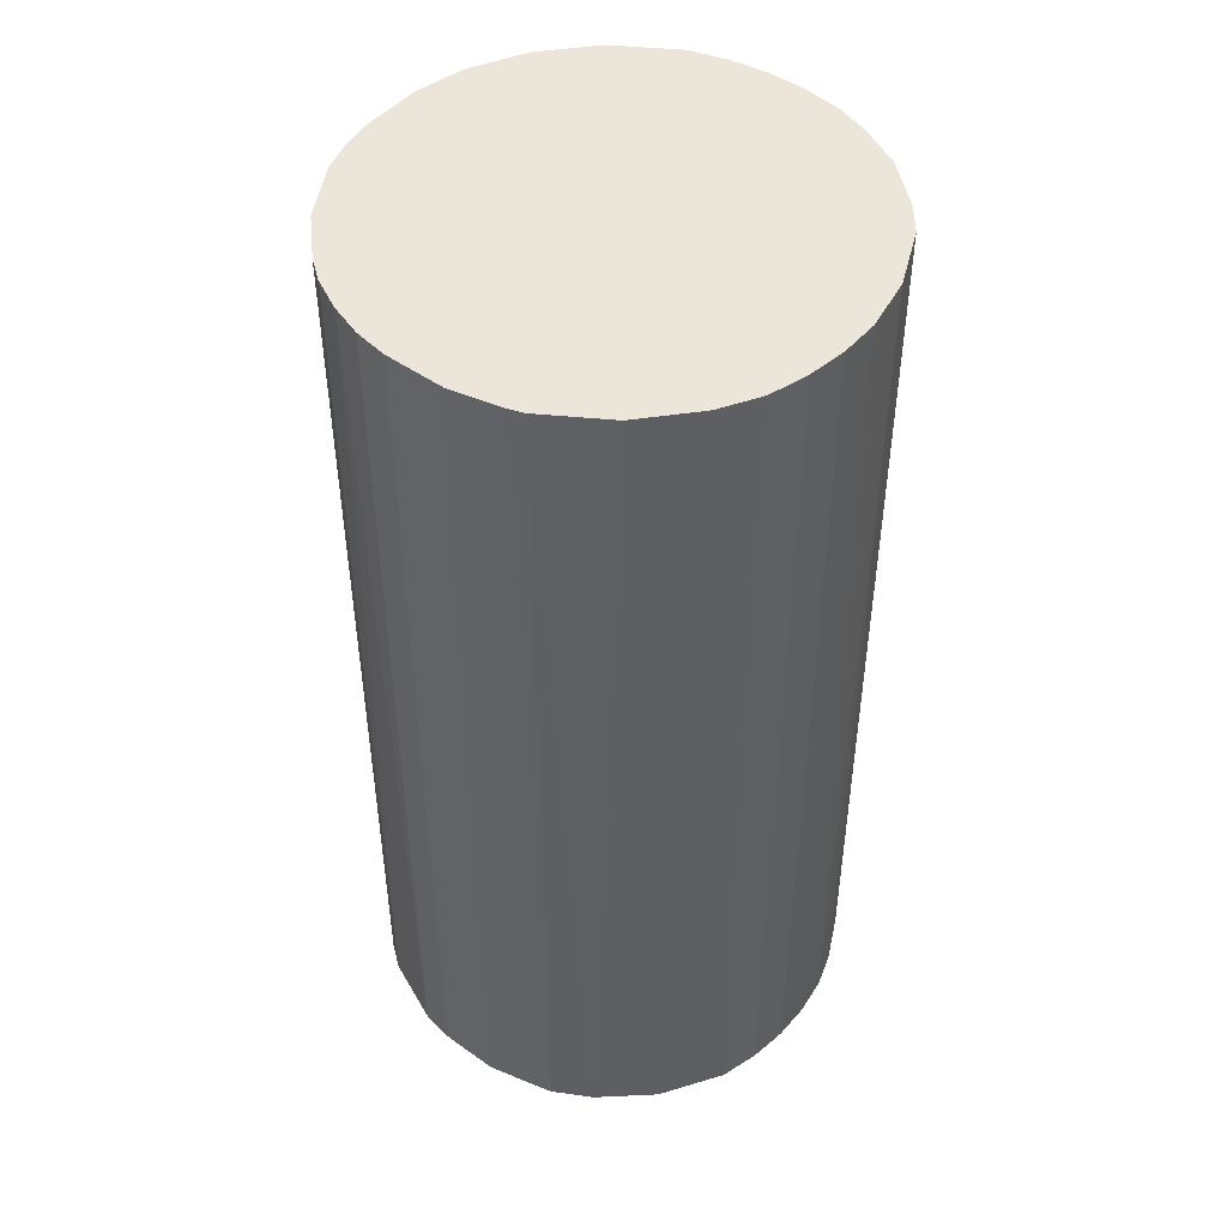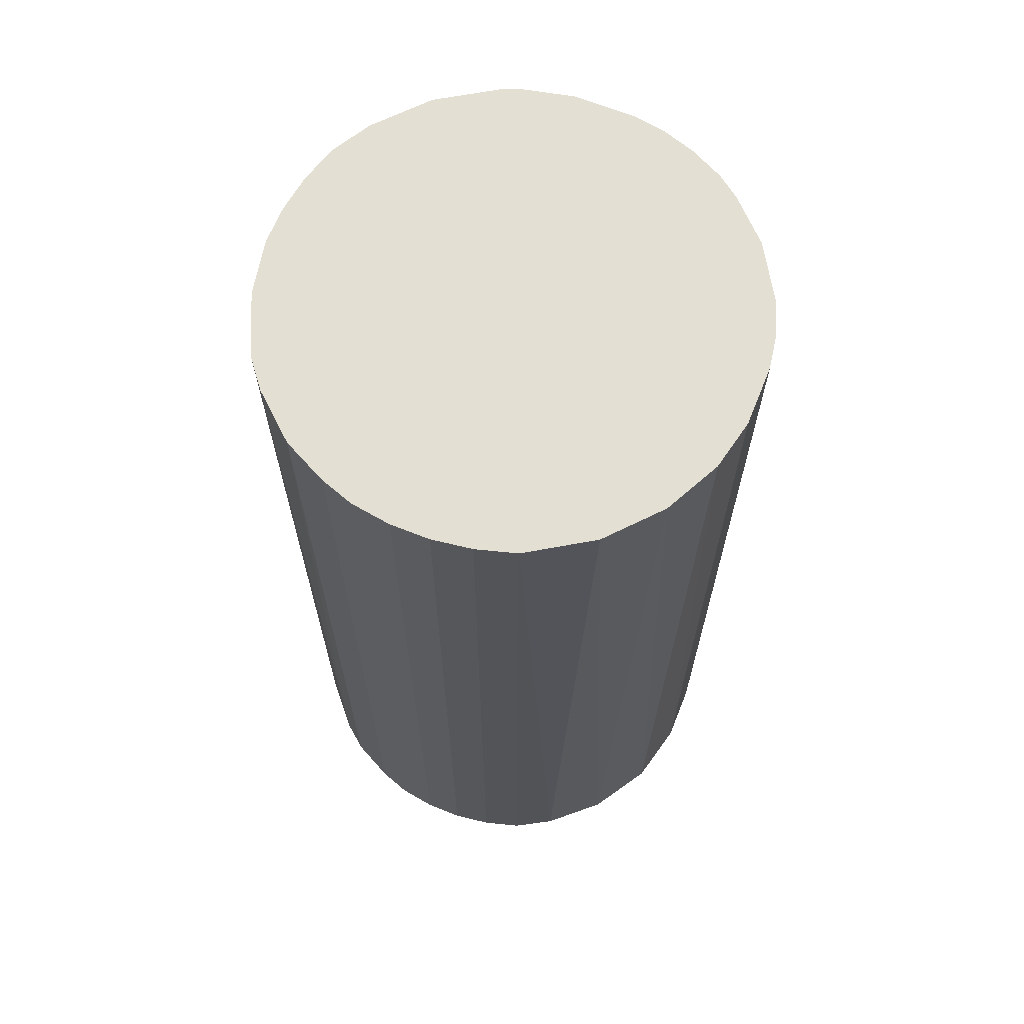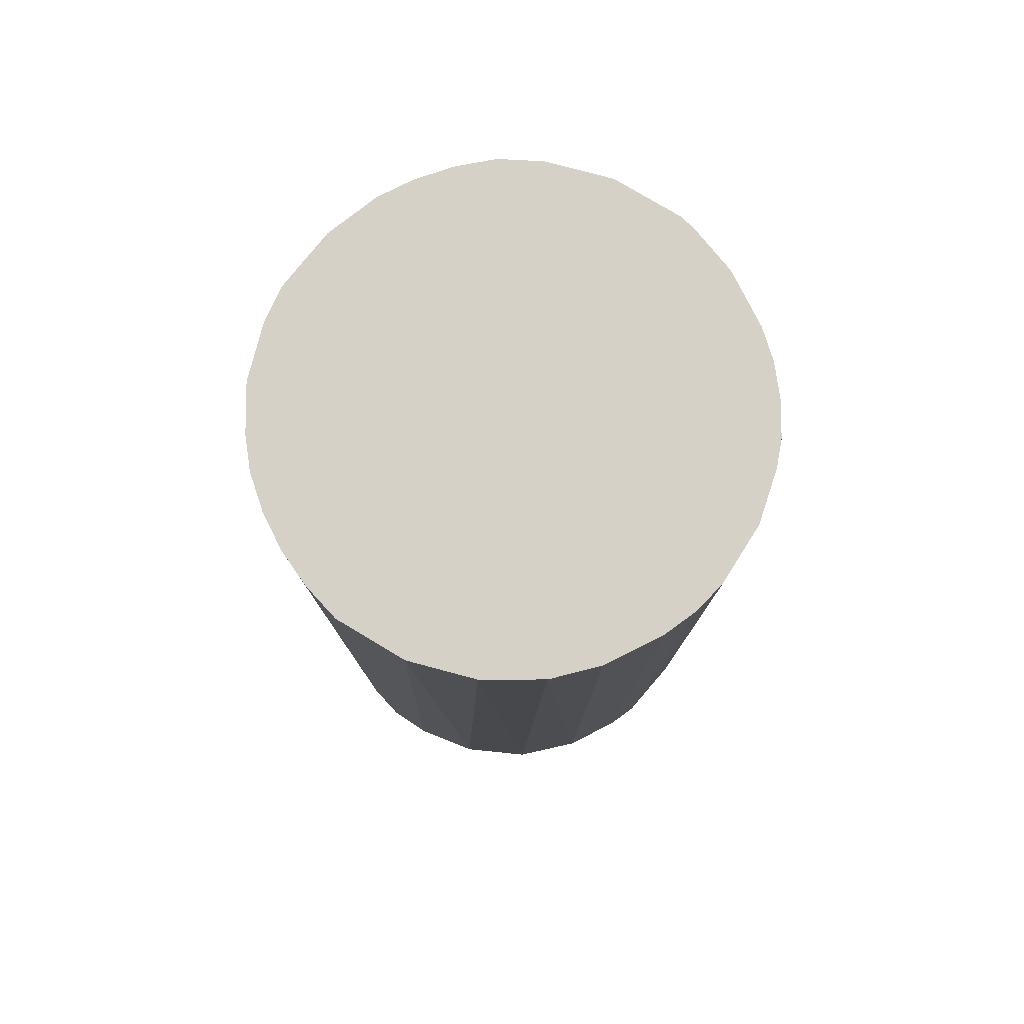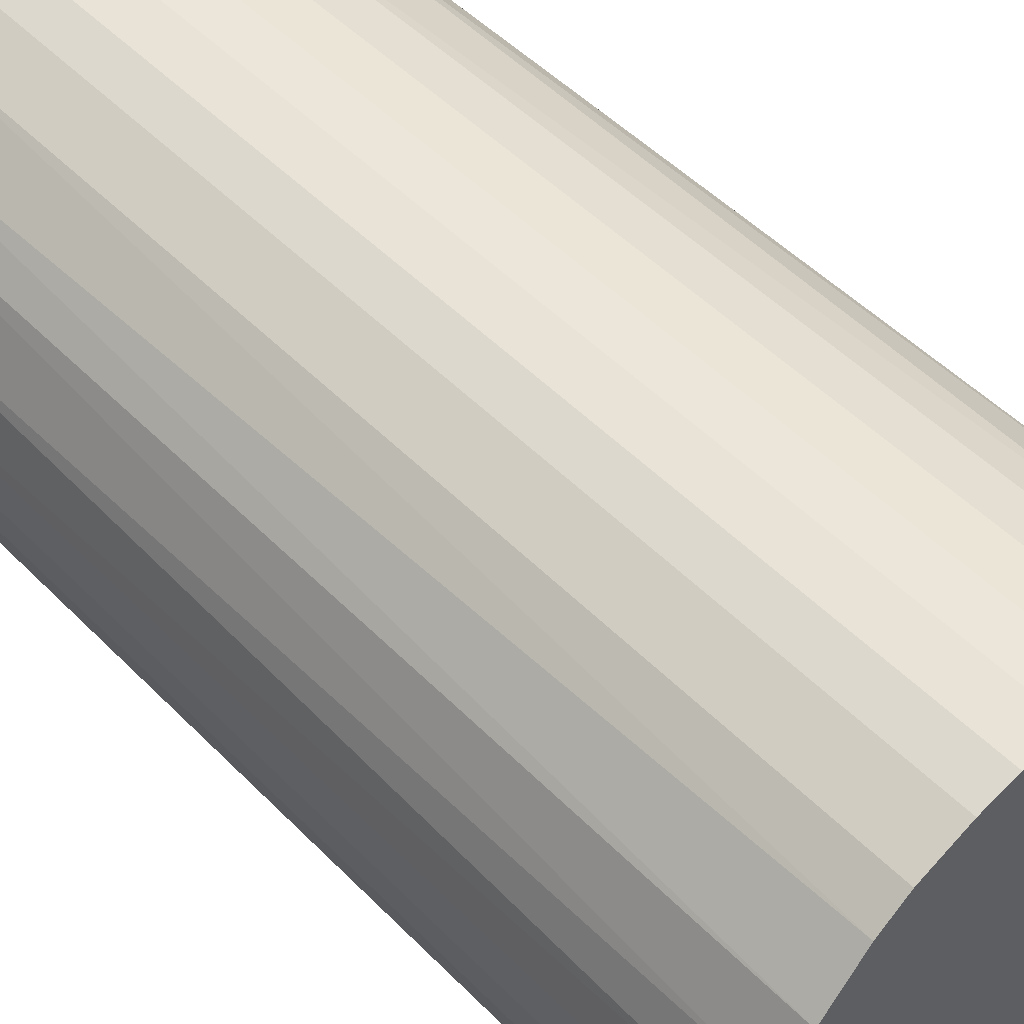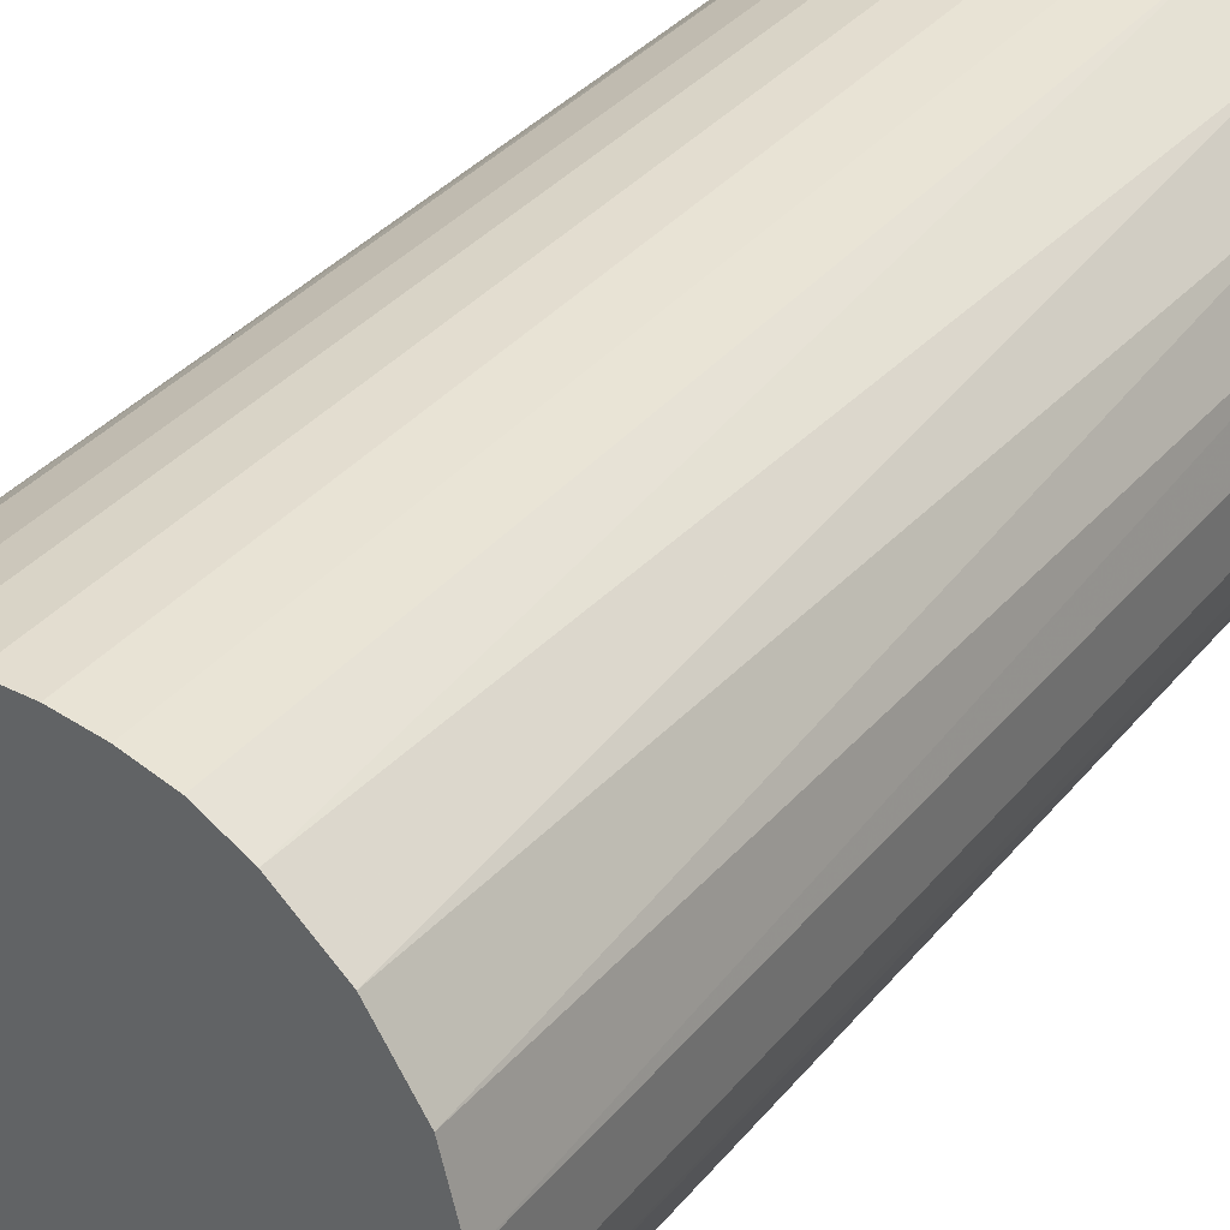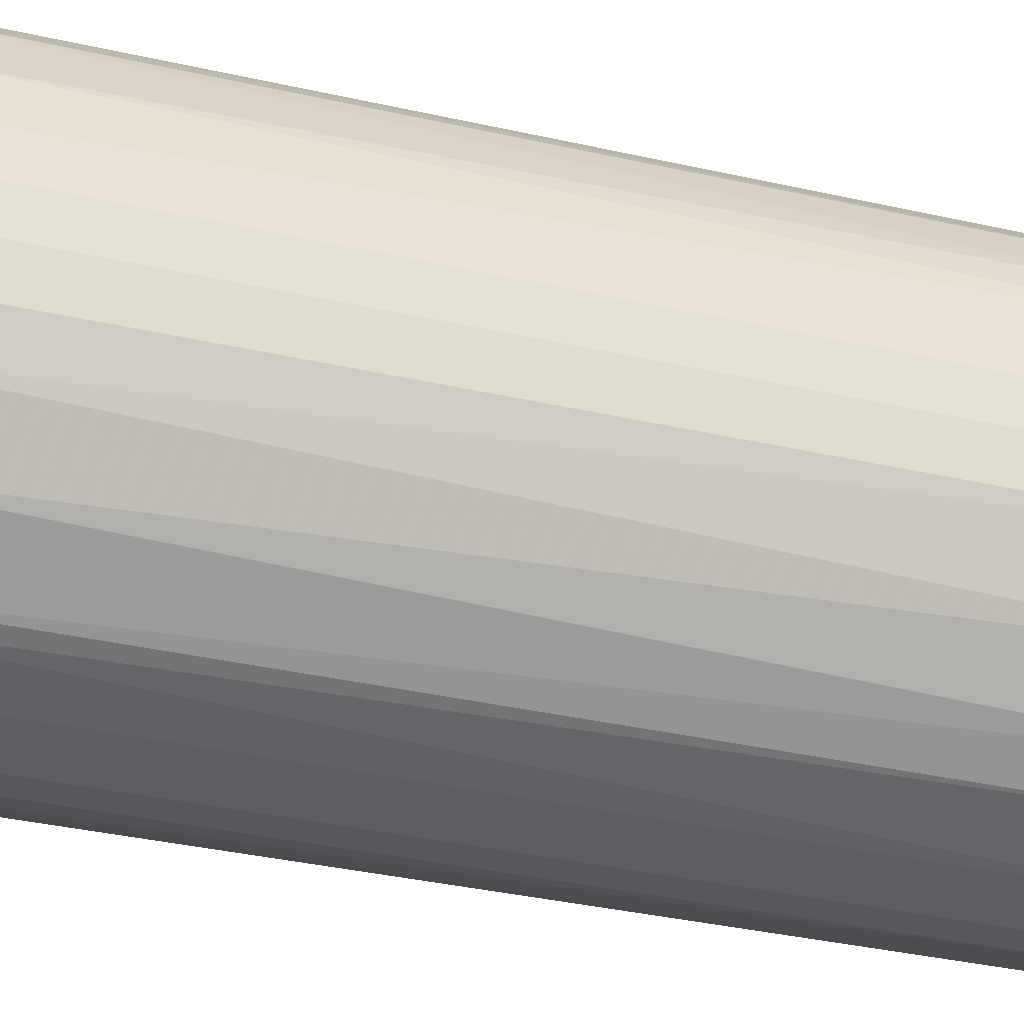
<metadata>
{"format":"obj","ext":"obj","renderer":"f3d","projection":"perspective","resolution":1024,"background":"white","views":[{"elev":47.1,"azim":38.7,"up":"+Z"},{"elev":66.5,"azim":-158.1,"up":"+Z"},{"elev":79.1,"azim":-116.7,"up":"+Z"},{"elev":48.4,"azim":138.5,"up":"+Y"},{"elev":35.6,"azim":-146.0,"up":"+Y"},{"elev":-37.9,"azim":74.1,"up":"+Y"}]}
</metadata>
<code>
o convex_0
v 0.001769 0.02144 0.04179
v -0.001664 -0.02133 -0.04179
v -0.002648 -0.02133 -0.04179
v 0.001769 0.02144 -0.04179
v 0.02144 -0.001664 0.04179
v -0.02084 -0.0056 0.04179
v -0.01986 0.008653 -0.04179
v 0.02095 0.005211 -0.04179
v 0.008653 -0.01985 0.04179
v 0.01652 -0.01395 -0.04179
v -0.01396 0.01652 0.04179
v -0.01838 -0.0115 -0.04179
v -0.0115 -0.01838 0.04179
v 0.01603 0.01455 0.04179
v -0.008548 0.01996 -0.04179
v 0.01209 0.018 -0.04179
v -0.02035 0.007179 0.04179
v 0.018 -0.01199 0.04179
v 0.02095 -0.005106 -0.04179
v -0.02133 -0.002648 -0.04179
v 0.008653 -0.01985 -0.04179
v -0.002648 -0.02133 0.04179
v -0.0115 -0.01838 -0.04179
v -0.00511 0.02095 0.04179
v 0.008163 0.01996 0.04179
v 0.02046 0.006689 0.04179
v 0.018 0.01209 -0.04179
v -0.01691 -0.01346 0.04179
v -0.01641 0.01406 -0.04179
v 0.01406 -0.01641 0.04179
v -0.02133 0.002753 0.04179
v 0.002753 -0.02133 0.04179
v -0.01789 0.01209 0.04179
v 0.01996 -0.008548 0.04179
v -0.0056 -0.02084 -0.04179
v -0.02133 0.002753 -0.04179
v 0.005211 0.02095 -0.04179
v 0.01996 -0.008548 -0.04179
v -0.001664 0.02144 -0.04179
v 0.002753 -0.02133 -0.04179
v -0.008548 0.01996 0.04179
v 0.01209 -0.01789 -0.04179
v -0.01199 0.01799 -0.04179
v 0.01209 0.018 0.04179
v -0.008548 -0.01986 0.04179
v 0.02144 0.001769 -0.04179
v -0.01347 -0.0169 -0.04179
v 0.018 0.01209 0.04179
v -0.02084 -0.0056 -0.04179
v -0.01986 -0.008548 0.04179
v 0.02144 0.001769 0.04179
v 0.01455 0.01603 -0.04179
v 0.01996 0.008163 -0.04179
v -0.02133 -0.002648 0.04179
v 0.005211 0.02095 0.04179
v 0.008163 0.01996 -0.04179
v 0.02095 -0.005106 0.04179
v -0.001664 0.02144 0.04179
v -0.00511 0.02095 -0.04179
v -0.01347 -0.0169 0.04179
v -0.01691 -0.01346 -0.04179
v 0.02144 -0.001664 -0.04179
v 0.007179 -0.02035 0.04179
v -0.0056 -0.02084 0.04179
f 45 35 64
f 2 3 4
f 5 1 6
f 4 3 7
f 2 4 8
f 5 6 9
f 2 8 10
f 6 1 11
f 7 3 12
f 9 6 13
f 1 5 14
f 4 7 15
f 8 4 16
f 6 11 17
f 5 9 18
f 10 8 19
f 7 12 20
f 2 10 21
f 3 2 22
f 9 13 22
f 12 3 23
f 11 1 24
f 1 14 25
f 14 5 26
f 8 16 27
f 13 6 28
f 15 7 29
f 18 9 30
f 10 18 30
f 6 17 31
f 22 2 32
f 9 22 32
f 7 17 33
f 17 11 33
f 29 7 33
f 11 29 33
f 5 18 34
f 3 22 35
f 23 3 35
f 17 7 36
f 7 20 36
f 31 17 36
f 20 31 36
f 4 1 37
f 16 4 37
f 18 10 38
f 10 19 38
f 34 18 38
f 19 34 38
f 1 4 39
f 4 15 39
f 2 21 40
f 32 2 40
f 11 24 41
f 24 15 41
f 9 21 42
f 21 10 42
f 30 9 42
f 10 30 42
f 15 29 43
f 29 11 43
f 11 41 43
f 41 15 43
f 25 14 44
f 16 25 44
f 22 13 45
f 13 23 45
f 23 35 45
f 19 8 46
f 12 23 47
f 23 13 47
f 14 26 48
f 27 14 48
f 6 20 49
f 20 12 49
f 28 6 50
f 12 28 50
f 6 49 50
f 49 12 50
f 26 5 51
f 8 26 51
f 5 46 51
f 46 8 51
f 14 27 52
f 27 16 52
f 44 14 52
f 16 44 52
f 26 8 53
f 8 27 53
f 48 26 53
f 27 48 53
f 20 6 54
f 6 31 54
f 31 20 54
f 1 25 55
f 37 1 55
f 25 37 55
f 25 16 56
f 16 37 56
f 37 25 56
f 19 5 57
f 5 34 57
f 34 19 57
f 24 1 58
f 1 39 58
f 39 24 58
f 15 24 59
f 39 15 59
f 24 39 59
f 13 28 60
f 47 13 60
f 28 47 60
f 28 12 61
f 12 47 61
f 47 28 61
f 5 19 62
f 46 5 62
f 19 46 62
f 21 9 63
f 9 32 63
f 40 21 63
f 32 40 63
f 35 22 64
f 22 45 64

</code>
